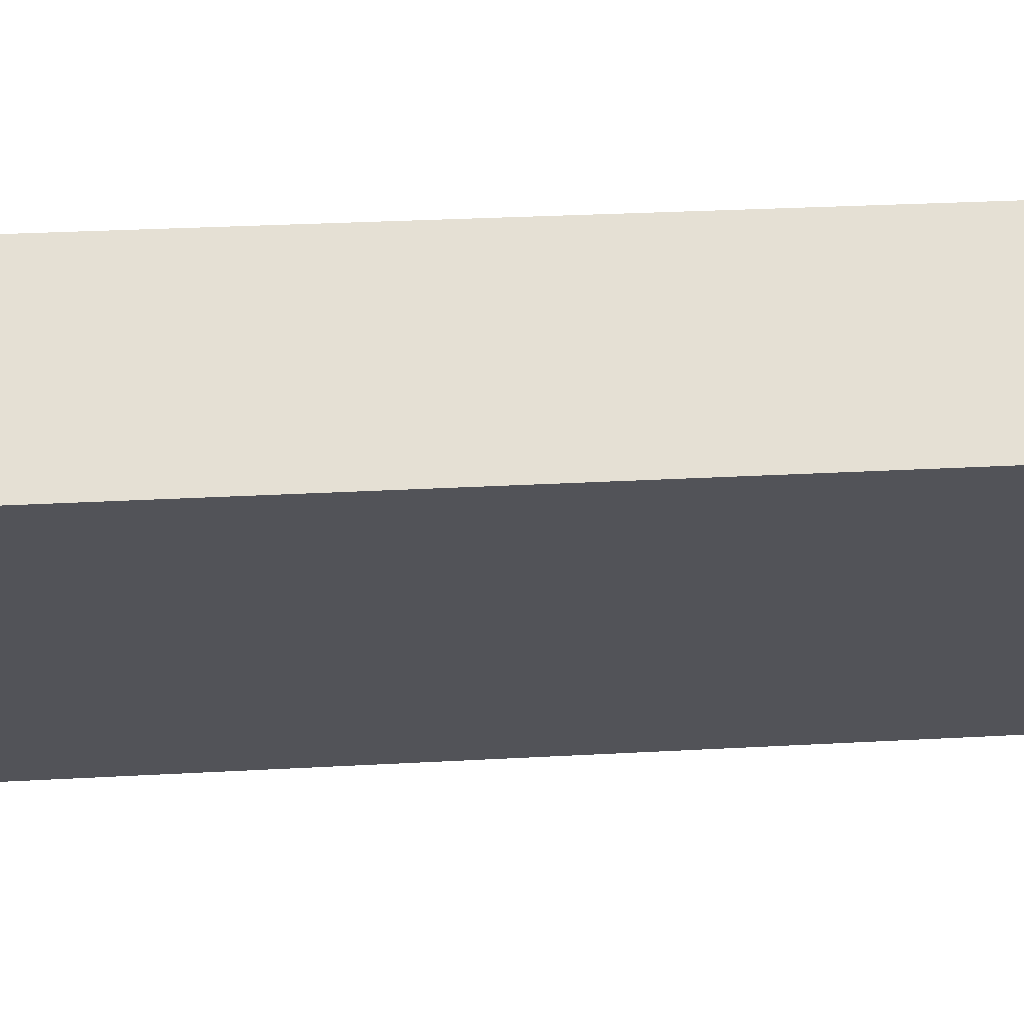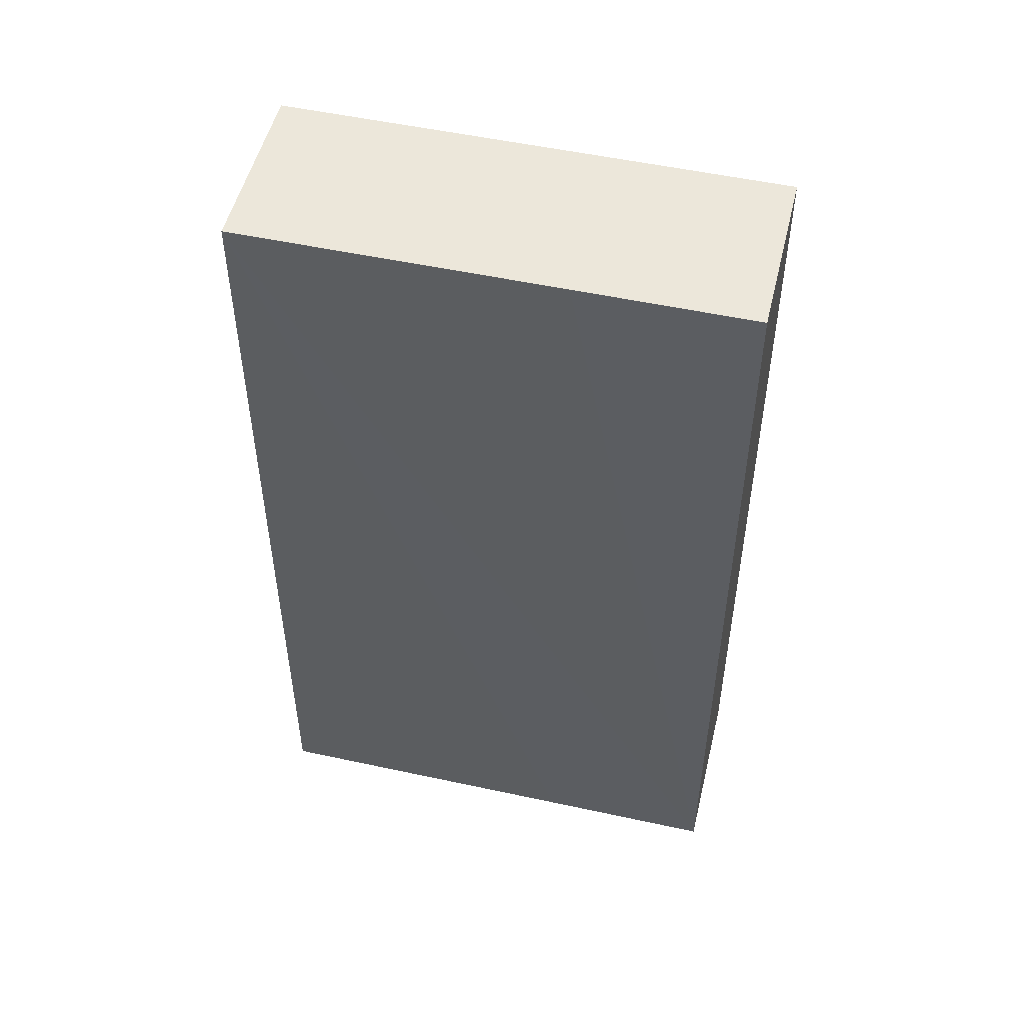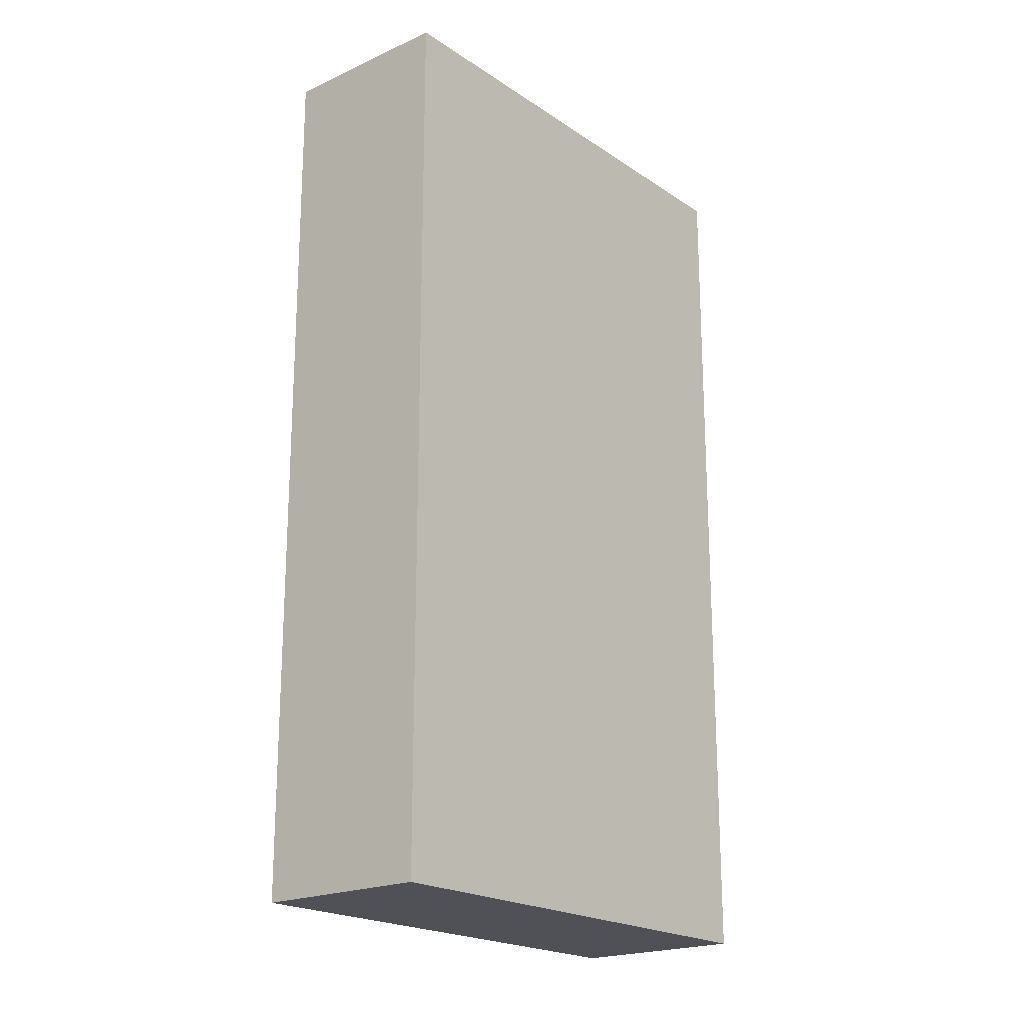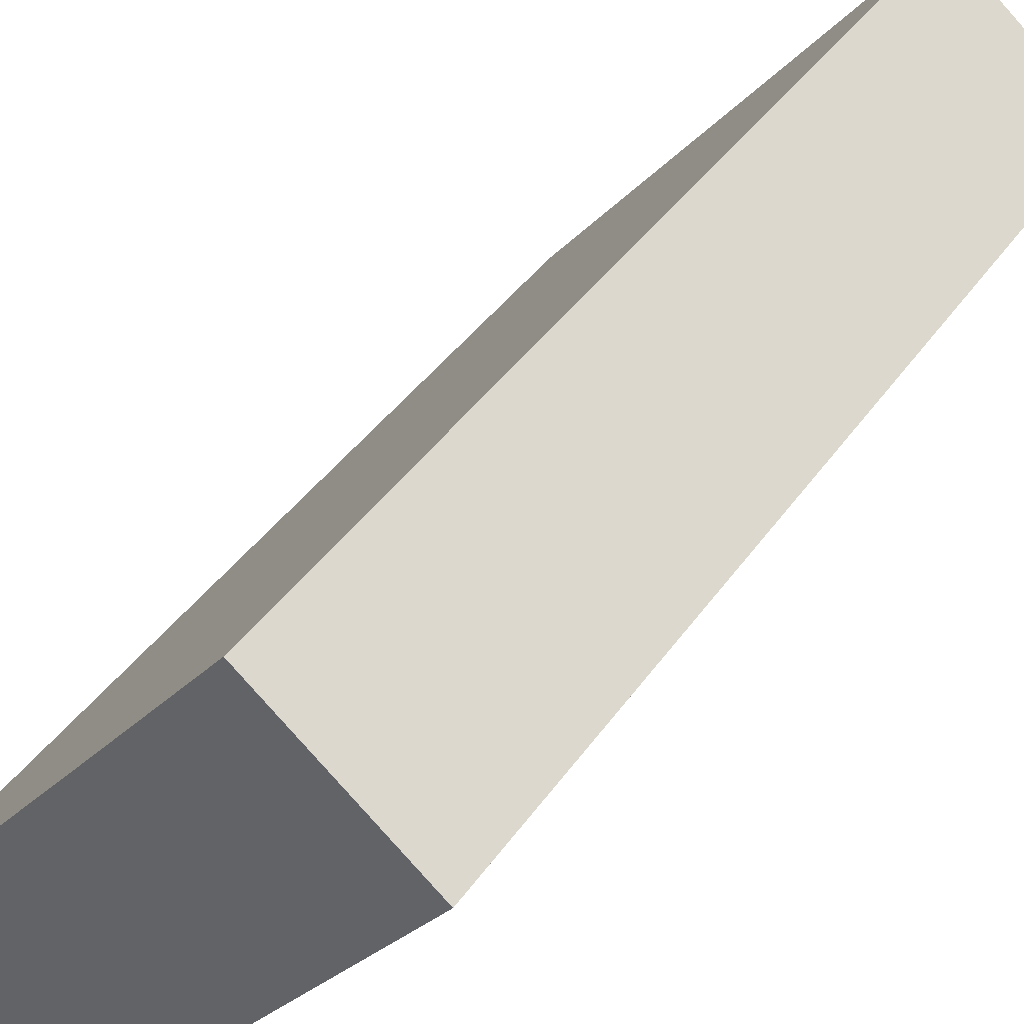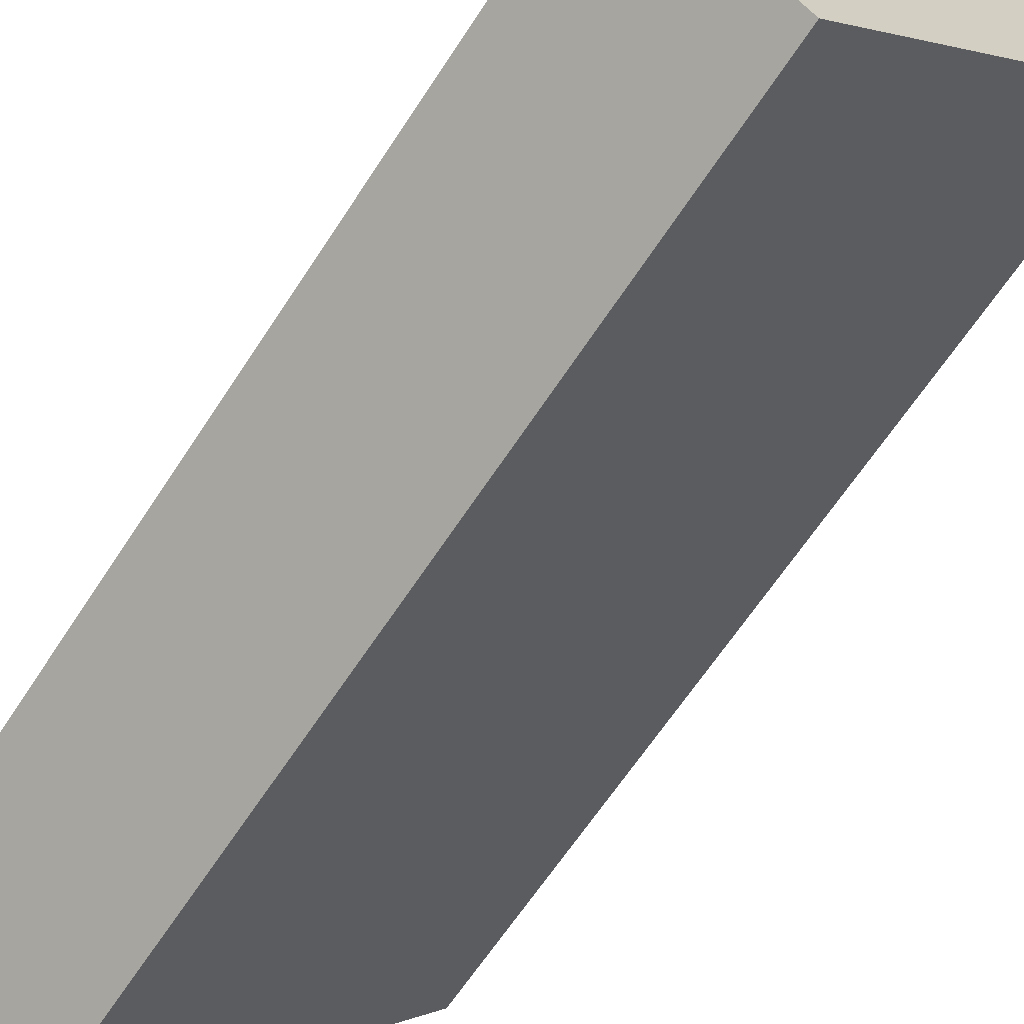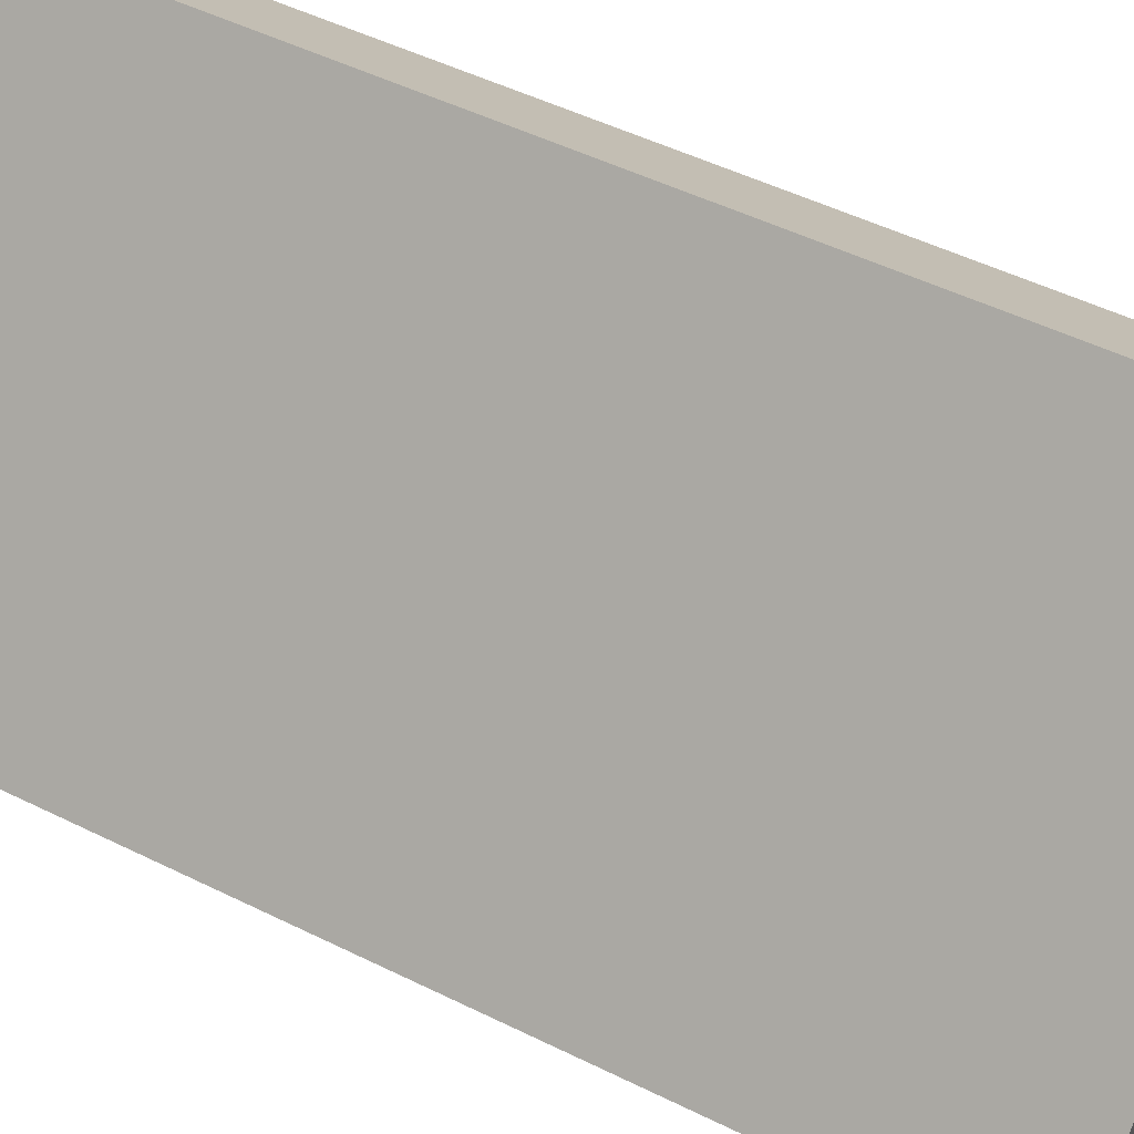
<metadata>
{"format":"obj","ext":"obj","renderer":"f3d","projection":"perspective","resolution":1024,"background":"white","views":[{"elev":27.3,"azim":85.0,"up":"+Z"},{"elev":51.5,"azim":-37.1,"up":"+Y"},{"elev":-20.4,"azim":-100.7,"up":"+Y"},{"elev":38.8,"azim":30.6,"up":"+Z"},{"elev":-63.6,"azim":-32.9,"up":"+Z"},{"elev":49.5,"azim":-61.3,"up":"+Z"}]}
</metadata>
<code>
v  2.832 18.28 -2.336
v  6.514 18.28 7.879
v  9.342 18.28 5.553
v  4.22 18.28 5.098
v  0 18.28 1.119e-15
v  6.514 -4.824e-16 7.879
v  9.342 -3.4e-16 5.553
v  2.832 1.43e-16 -2.336
v  0 0 0
v  4.22 -3.122e-16 5.098
g defaultobject
f 1 2 3
f 2 1 4
f 4 1 5
f 6 3 2
f 3 6 7
f 7 1 3
f 1 7 8
f 8 5 1
f 5 8 9
f 4 6 2
f 6 4 5
f 6 5 10
f 10 5 9
f 6 8 7
f 8 6 10
f 8 10 9

</code>
